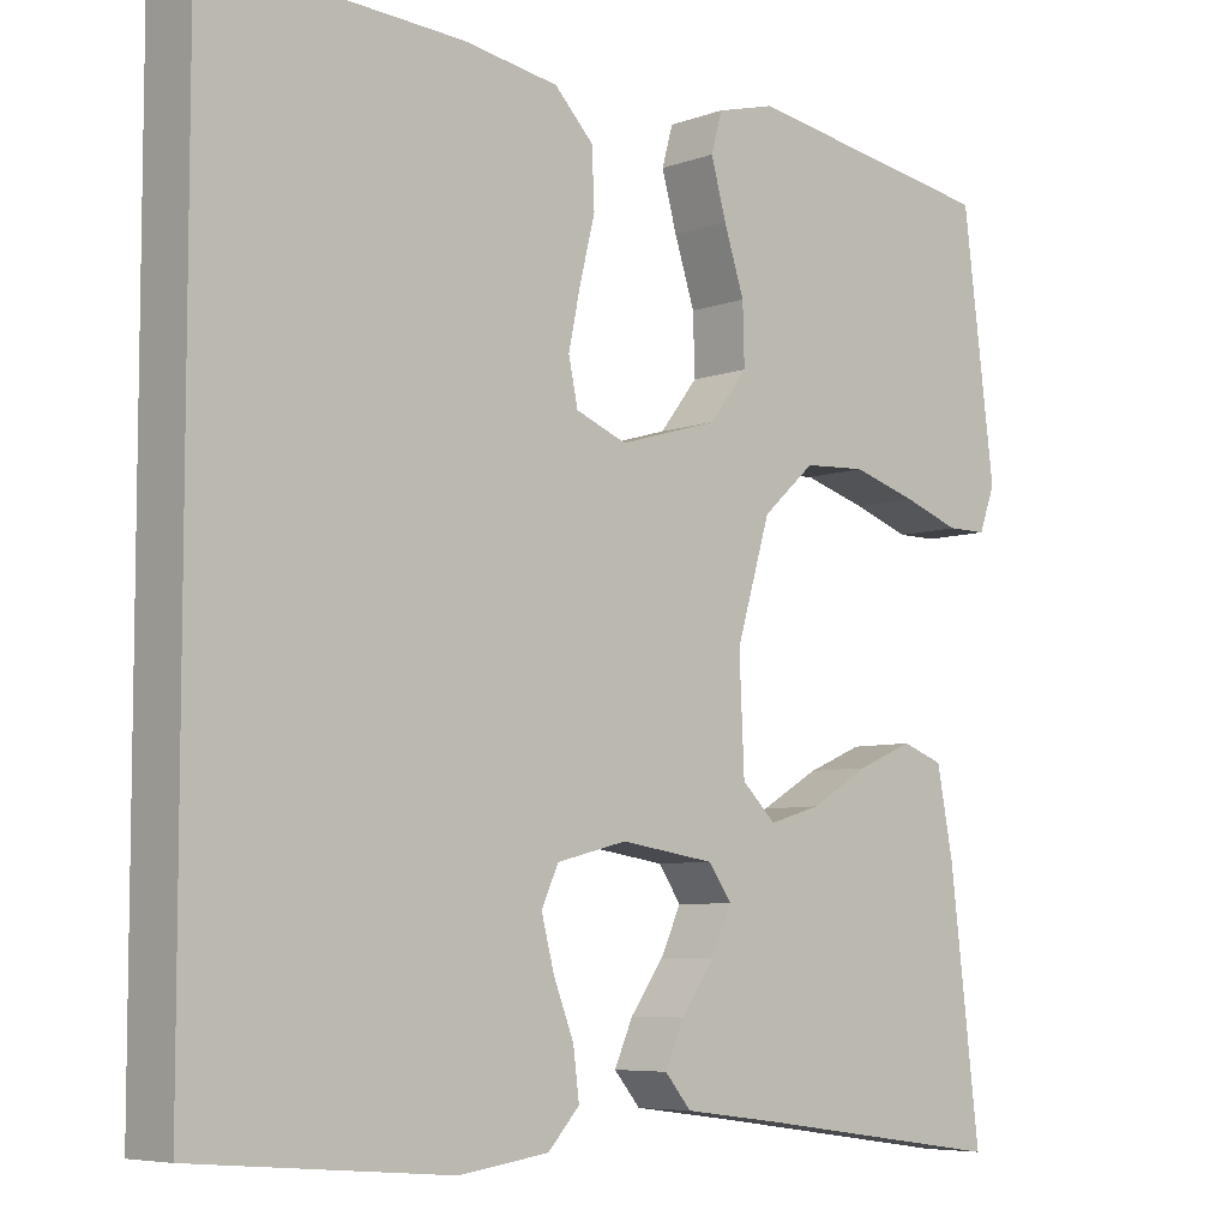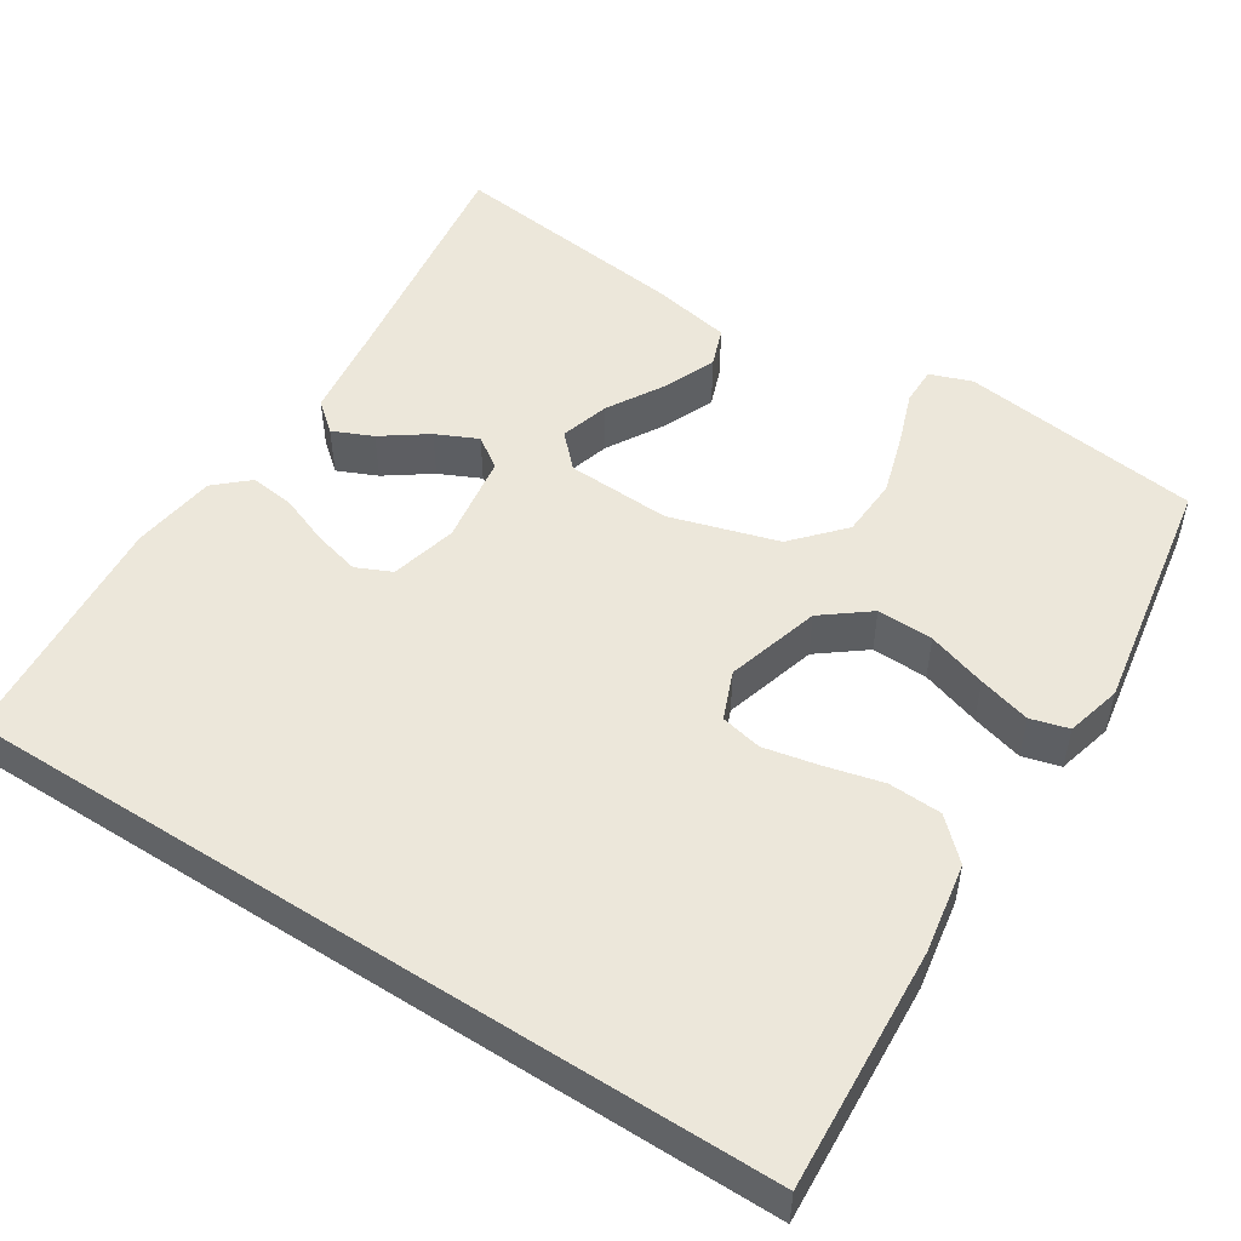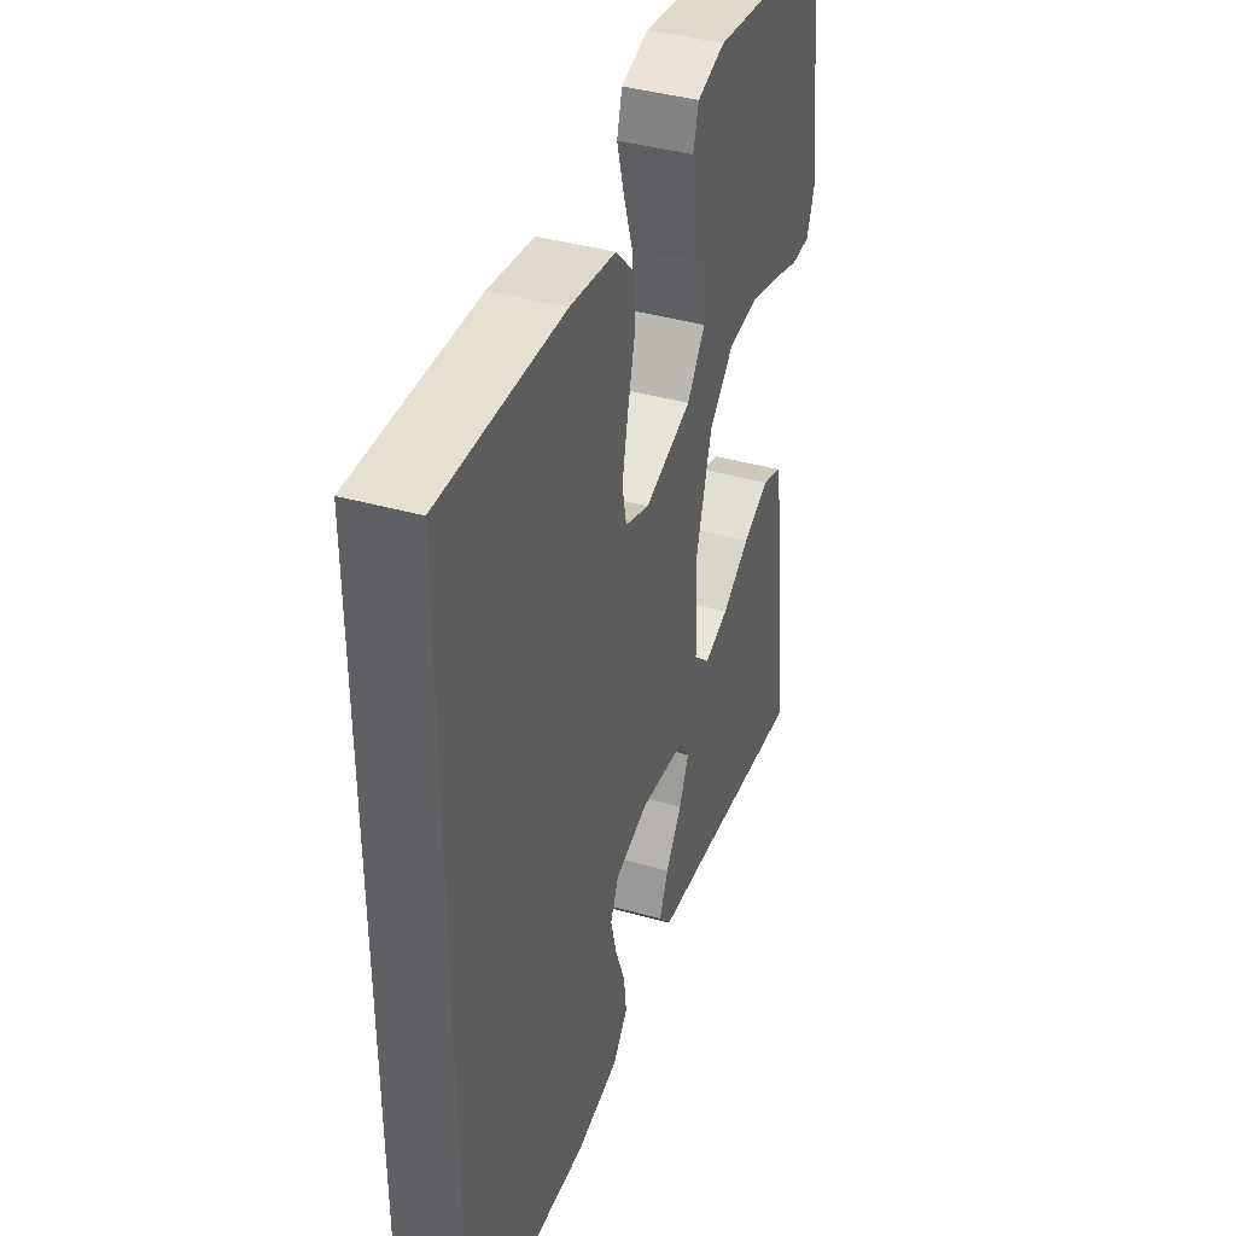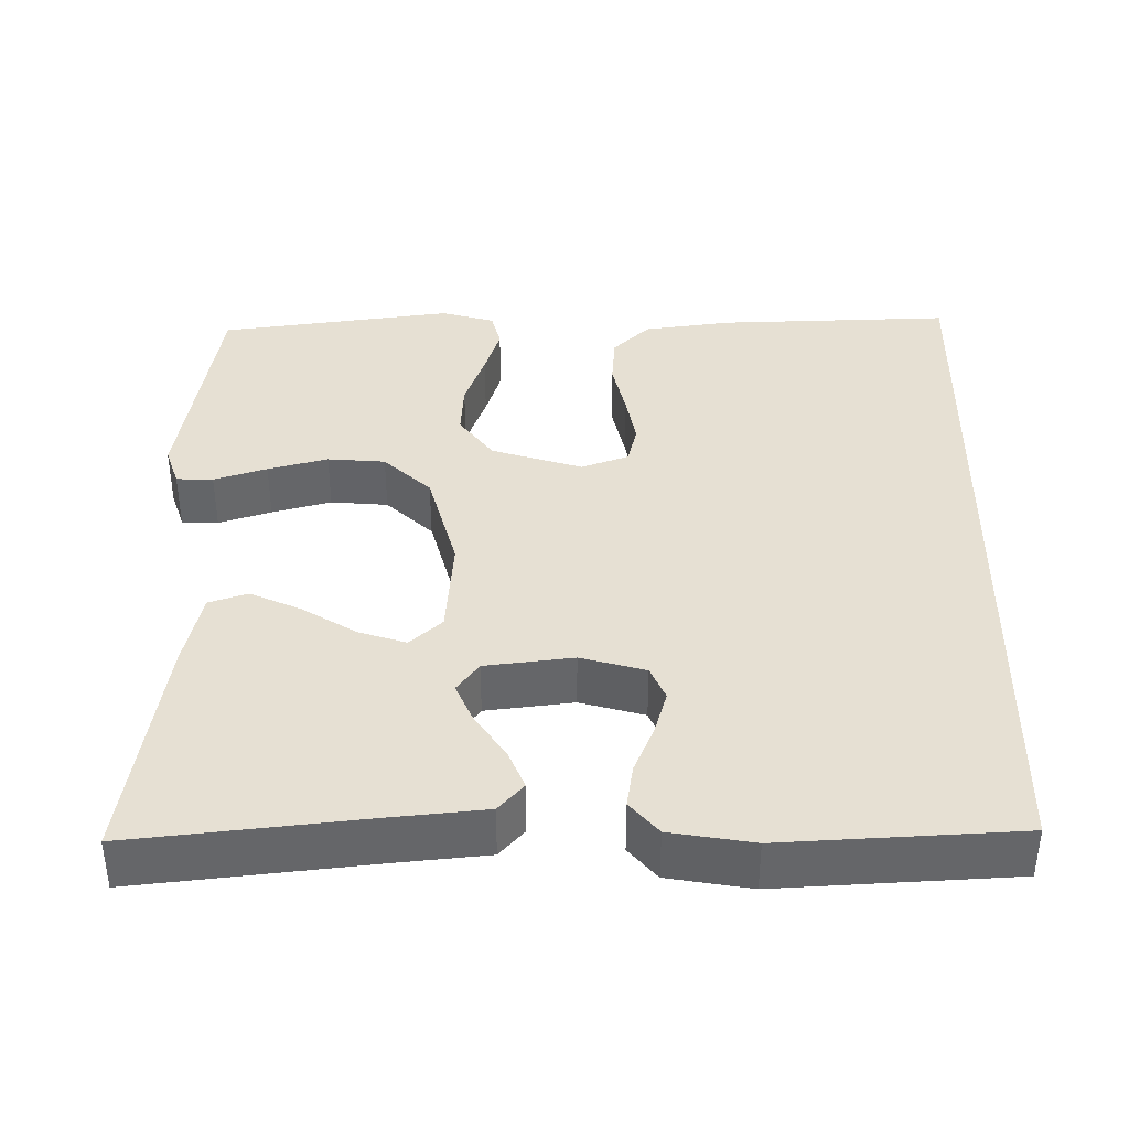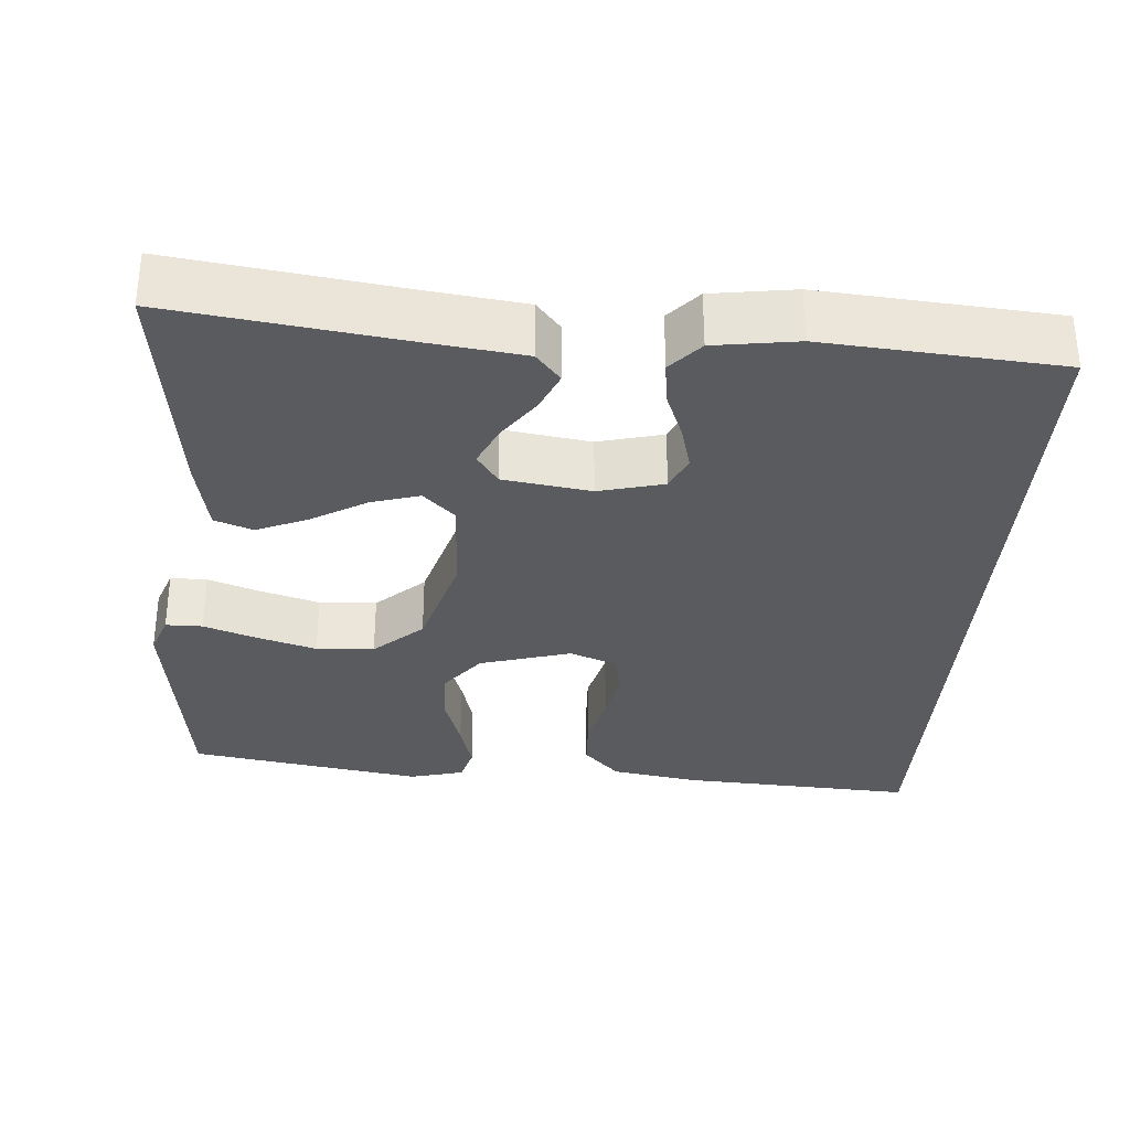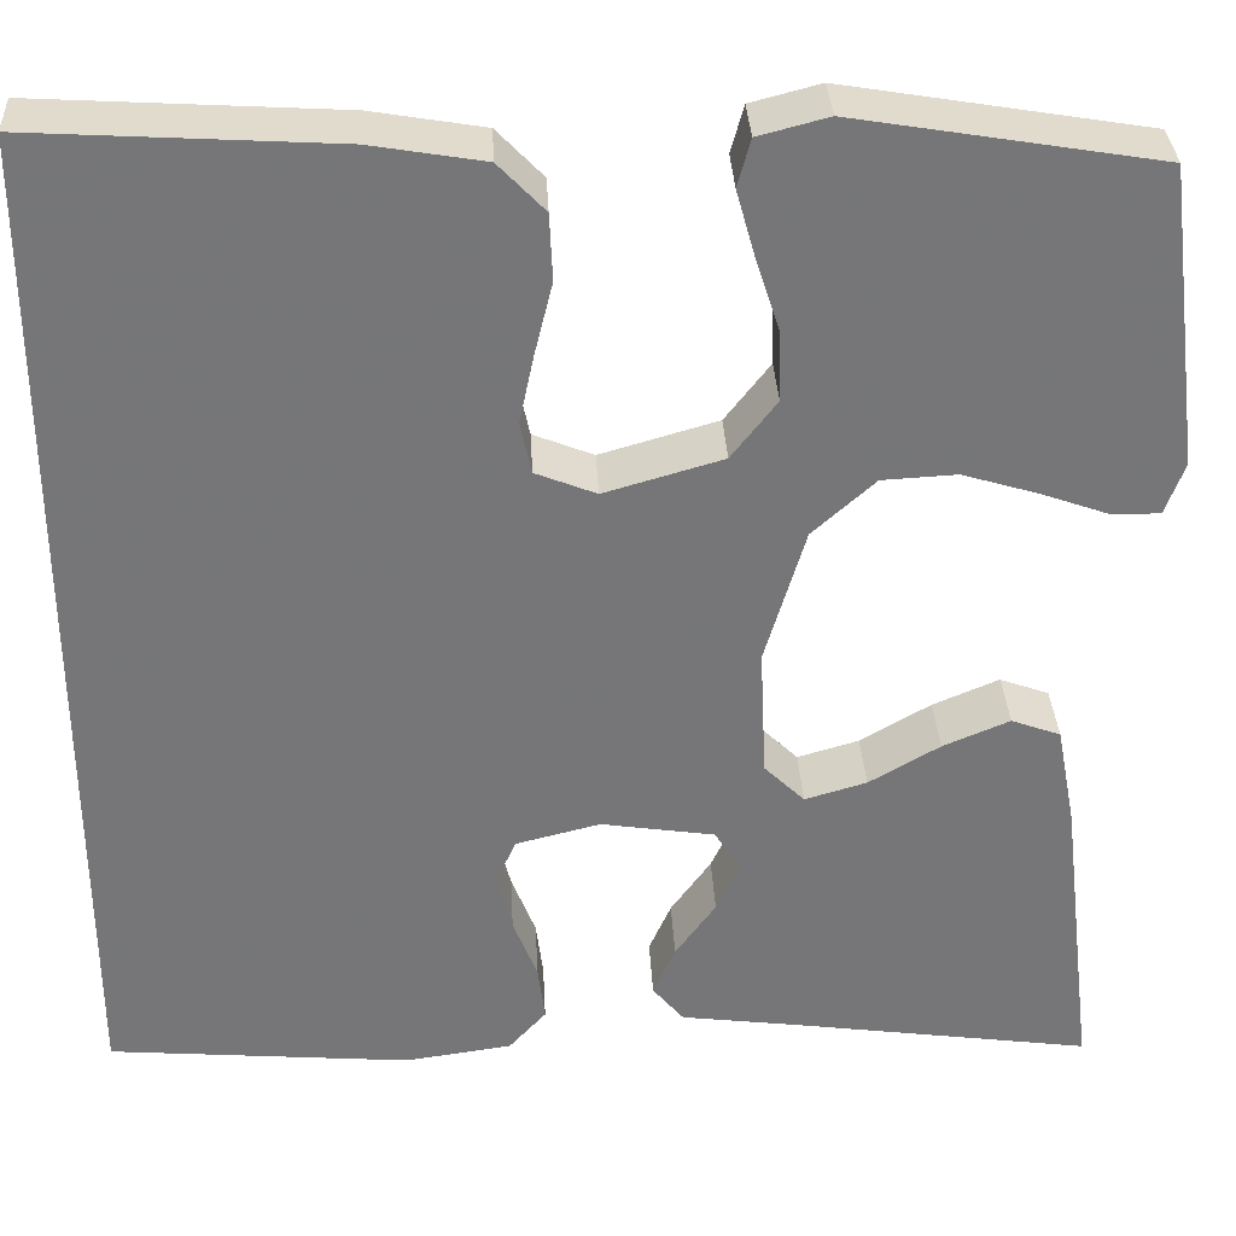
<metadata>
{"format":"obj","ext":"obj","renderer":"f3d","projection":"perspective","resolution":1024,"background":"white","views":[{"elev":-6.4,"azim":-42.9,"up":"+Z"},{"elev":51.1,"azim":-57.4,"up":"+Y"},{"elev":40.6,"azim":-71.0,"up":"+Z"},{"elev":38.5,"azim":-178.9,"up":"+Y"},{"elev":-32.2,"azim":176.0,"up":"+Y"},{"elev":33.4,"azim":-2.8,"up":"+Z"}]}
</metadata>
<code>
v 0.5 0.07 -0.5
v 0.2 0.07 -0.458
v 0.084 0.07 -0.443
v 0.053 0.07 -0.406
v 0.075 0.07 -0.356
v 0.115 0.07 -0.3
v 0.139 0.07 -0.248
v 0.112 0.07 -0.209
v 0 0.07 -0.192
v -0.083 0.07 -0.213
v -0.103 0.07 -0.257
v -0.088 0.07 -0.315
v -0.064 0.07 -0.377
v -0.057 0.07 -0.433
v -0.094 0.07 -0.474
v -0.2 0.07 -0.489
v -0.5 0.07 -0.464
v -0.5 0.07 0.551
v -0.2 0.07 0.533
v -0.088 0.07 0.514
v -0.042 0.07 0.466
v -0.039 0.07 0.4
v -0.057 0.07 0.327
v -0.071 0.07 0.26
v -0.06 0.07 0.208
v 0 0.07 0.184
v 0.117 0.07 0.218
v 0.162 0.07 0.276
v 0.16 0.07 0.346
v 0.136 0.07 0.42
v 0.118 0.07 0.485
v 0.131 0.07 0.532
v 0.2 0.07 0.55
v 0.5 0.07 0.5
v 0.538 0.07 0.2
v 0.519 0.07 0.148
v 0.472 0.07 0.148
v 0.405 0.07 0.172
v 0.329 0.07 0.195
v 0.255 0.07 0.191
v 0.193 0.07 0.135
v 0.153 0.07 0
v 0.159 0.07 -0.13
v 0.199 0.07 -0.169
v 0.26 0.07 -0.151
v 0.33 0.07 -0.11
v 0.396 0.07 -0.082
v 0.445 0.07 -0.1
v 0.464 0.07 -0.2
v 0.5 0 -0.5
v 0.2 0 -0.458
v 0.084 0 -0.443
v 0.053 0 -0.406
v 0.075 0 -0.356
v 0.115 0 -0.3
v 0.139 0 -0.248
v 0.112 0 -0.209
v 0 0 -0.192
v -0.083 0 -0.213
v -0.103 0 -0.257
v -0.088 0 -0.315
v -0.064 0 -0.377
v -0.057 0 -0.433
v -0.094 0 -0.474
v -0.2 0 -0.489
v -0.5 0 -0.464
v -0.5 0 0.551
v -0.2 0 0.533
v -0.088 0 0.514
v -0.042 0 0.466
v -0.039 0 0.4
v -0.057 0 0.327
v -0.071 0 0.26
v -0.06 0 0.208
v 0 0 0.184
v 0.117 0 0.218
v 0.162 0 0.276
v 0.16 0 0.346
v 0.136 0 0.42
v 0.118 0 0.485
v 0.131 0 0.532
v 0.2 0 0.55
v 0.5 0 0.5
v 0.538 0 0.2
v 0.519 0 0.148
v 0.472 0 0.148
v 0.405 0 0.172
v 0.329 0 0.195
v 0.255 0 0.191
v 0.193 0 0.135
v 0.153 0 0
v 0.159 0 -0.13
v 0.199 0 -0.169
v 0.26 0 -0.151
v 0.33 0 -0.11
v 0.396 0 -0.082
v 0.445 0 -0.1
v 0.464 0 -0.2
f 49 1 2
f 48 49 2
f 47 48 2
f 46 47 2
f 45 46 2
f 2 3 4
f 45 2 4
f 44 45 4
f 36 37 38
f 35 36 38
f 34 35 38
f 33 34 38
f 32 33 38
f 31 32 38
f 30 31 38
f 29 30 38
f 28 29 38 39
f 27 28 39 40
f 21 22 23
f 20 21 23
f 19 20 23
f 18 19 23
f 17 18 23
f 17 23 24
f 15 16 17
f 14 15 17
f 13 14 17
f 12 13 17
f 11 12 17
f 17 24 25
f 11 17 25
f 10 11 25
f 4 5 6
f 44 4 6
f 44 6 7
f 43 44 7 8
f 42 43 8 9
f 41 42 9 10
f 26 27 40 41
f 26 41 10
f 10 25 26
f 51 50 98
f 51 98 97
f 51 97 96
f 51 96 95
f 51 95 94
f 53 52 51
f 53 51 94
f 53 94 93
f 87 86 85
f 87 85 84
f 87 84 83
f 87 83 82
f 87 82 81
f 87 81 80
f 87 80 79
f 87 79 78
f 88 87 78 77
f 89 88 77 76
f 72 71 70
f 72 70 69
f 72 69 68
f 72 68 67
f 72 67 66
f 73 72 66
f 66 65 64
f 66 64 63
f 66 63 62
f 66 62 61
f 66 61 60
f 74 73 66
f 74 66 60
f 74 60 59
f 55 54 53
f 55 53 93
f 56 55 93
f 57 56 93 92
f 58 57 92 91
f 59 58 91 90
f 90 89 76 75
f 59 90 75
f 75 74 59
f 1 50 51 2
f 2 51 52 3
f 3 52 53 4
f 4 53 54 5
f 5 54 55 6
f 6 55 56 7
f 7 56 57 8
f 8 57 58 9
f 9 58 59 10
f 10 59 60 11
f 11 60 61 12
f 12 61 62 13
f 13 62 63 14
f 14 63 64 15
f 15 64 65 16
f 16 65 66 17
f 17 66 67 18
f 18 67 68 19
f 19 68 69 20
f 20 69 70 21
f 21 70 71 22
f 22 71 72 23
f 23 72 73 24
f 24 73 74 25
f 25 74 75 26
f 26 75 76 27
f 27 76 77 28
f 28 77 78 29
f 29 78 79 30
f 30 79 80 31
f 31 80 81 32
f 32 81 82 33
f 33 82 83 34
f 34 83 84 35
f 35 84 85 36
f 36 85 86 37
f 37 86 87 38
f 38 87 88 39
f 39 88 89 40
f 40 89 90 41
f 41 90 91 42
f 42 91 92 43
f 43 92 93 44
f 44 93 94 45
f 45 94 95 46
f 46 95 96 47
f 47 96 97 48
f 48 97 98 49
f 49 98 50 1

</code>
